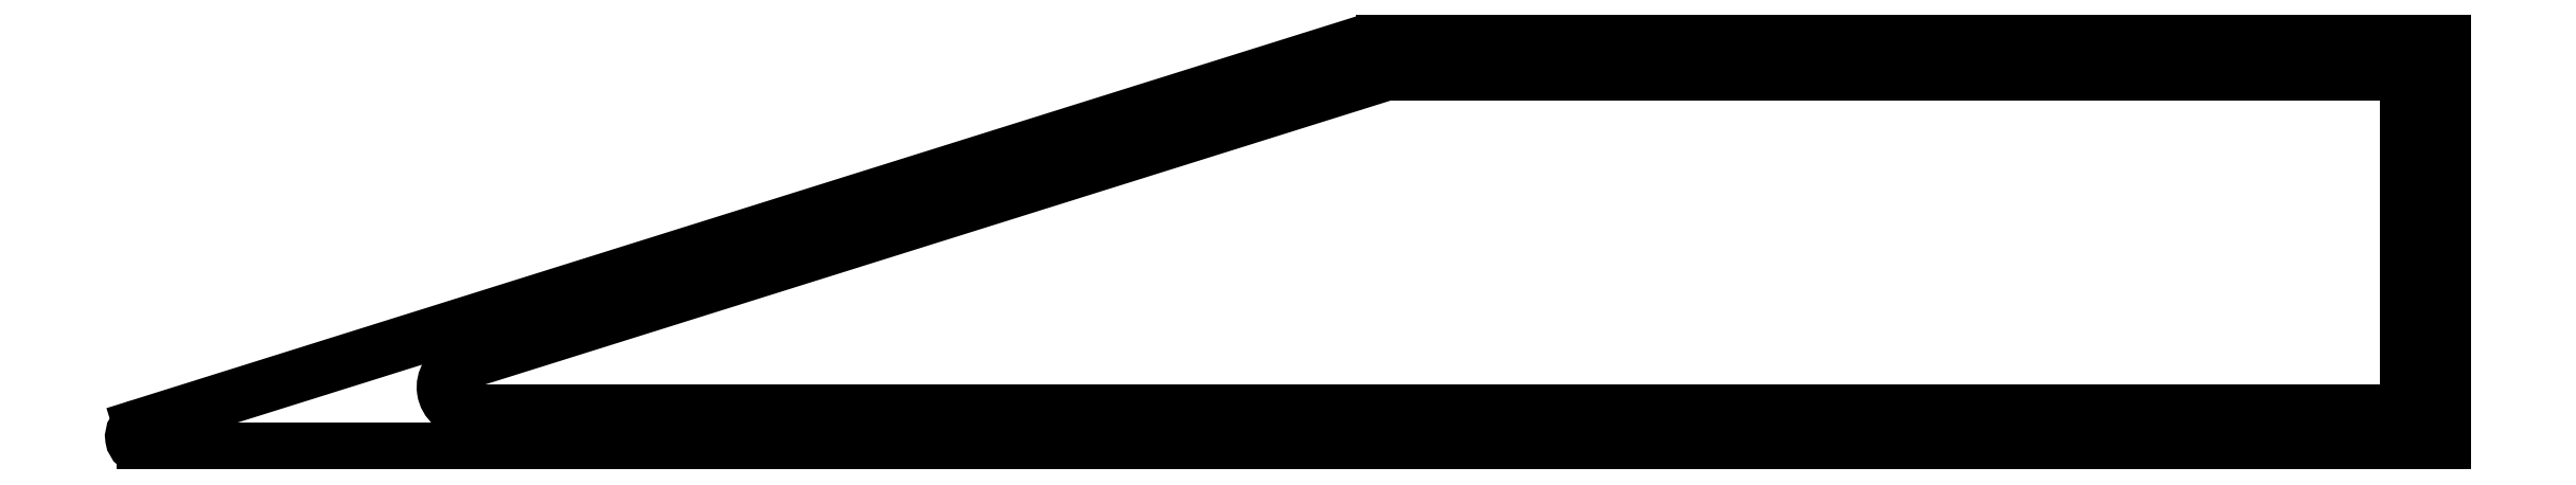
<metadata>
{"format":"dxf","ext":"dxf","renderer":"ezdxf+matplotlib","layout":"modelspace","background":"white","min_lineweight":24,"dpi":150}
</metadata>
<code>
0
SECTION
2
ENTITIES
0
ARC
8
ANA
10
928.6
20
2456
30
0
40
1
50
107.4
51
270
0
LINE
8
ANA
10
928.3
20
2457
30
0
11
967.6
21
2469
31
0
0
LINE
8
ANA
10
967.6
20
2469
30
0
11
1011
21
2469
31
0
0
LINE
8
ANA
10
1011
20
2469
30
0
11
1011
21
2455
31
0
0
LINE
8
ANA
10
1011
20
2455
30
0
11
928.6
21
2455
31
0
0
ARC
8
ANA
10
914.9
20
2454
30
0
40
0.5
50
108.3
51
270
0
LINE
8
ANA
10
914.7
20
2454
30
0
11
967.4
21
2471
31
0
0
LINE
8
ANA
10
967.4
20
2471
30
0
11
1012
21
2471
31
0
0
LINE
8
ANA
10
1012
20
2471
30
0
11
1012
21
2454
31
0
0
LINE
8
ANA
10
1012
20
2454
30
0
11
914.9
21
2454
31
0
0
ENDSEC
0
EOF

</code>
